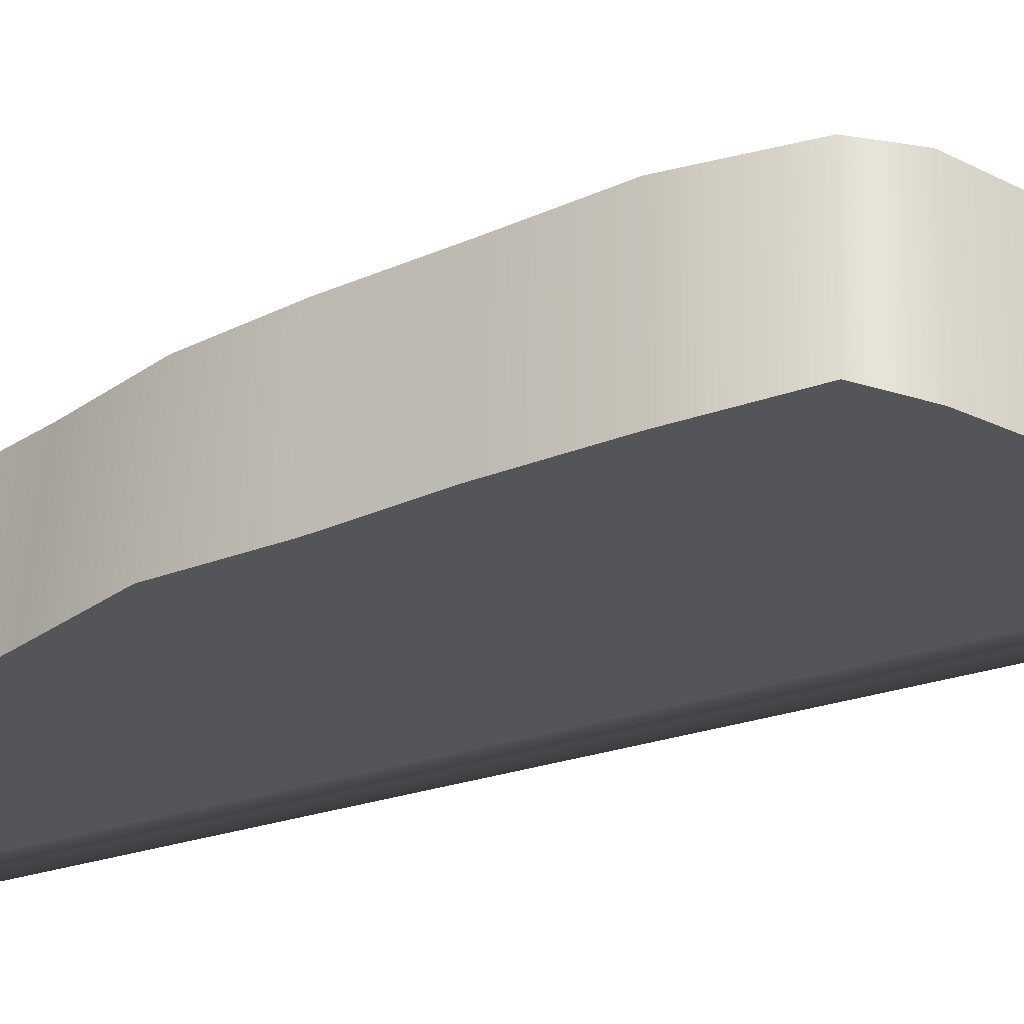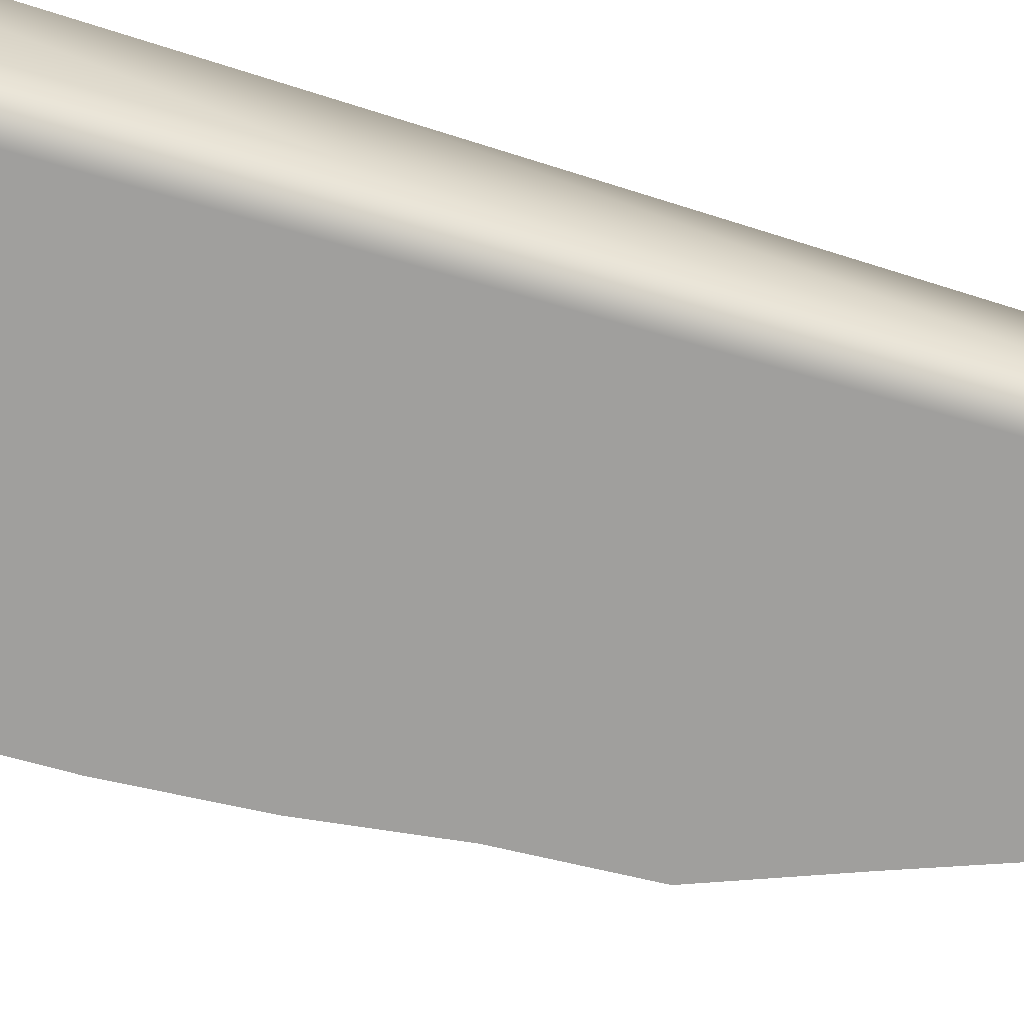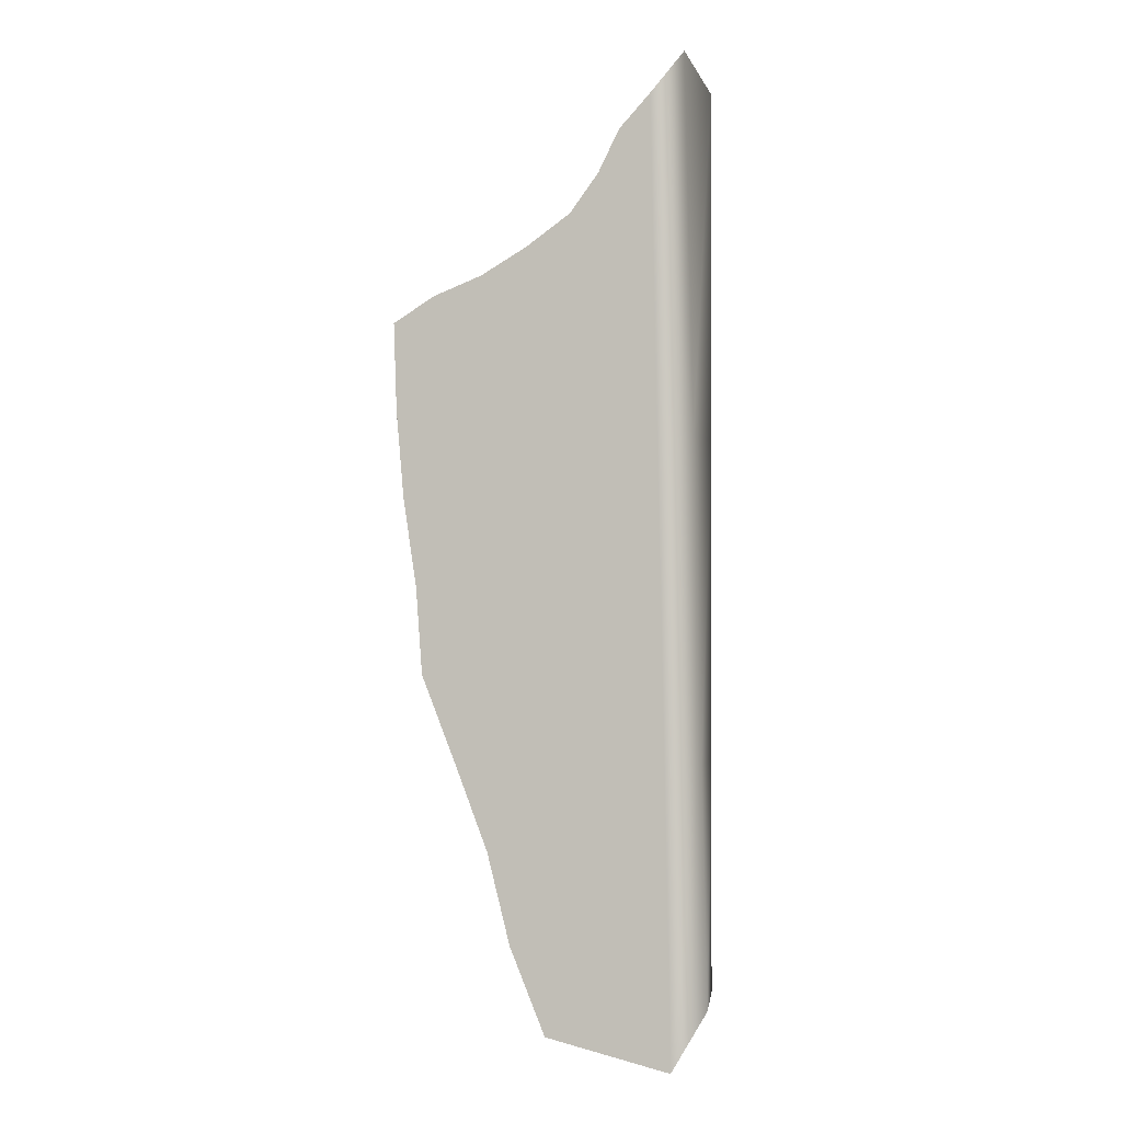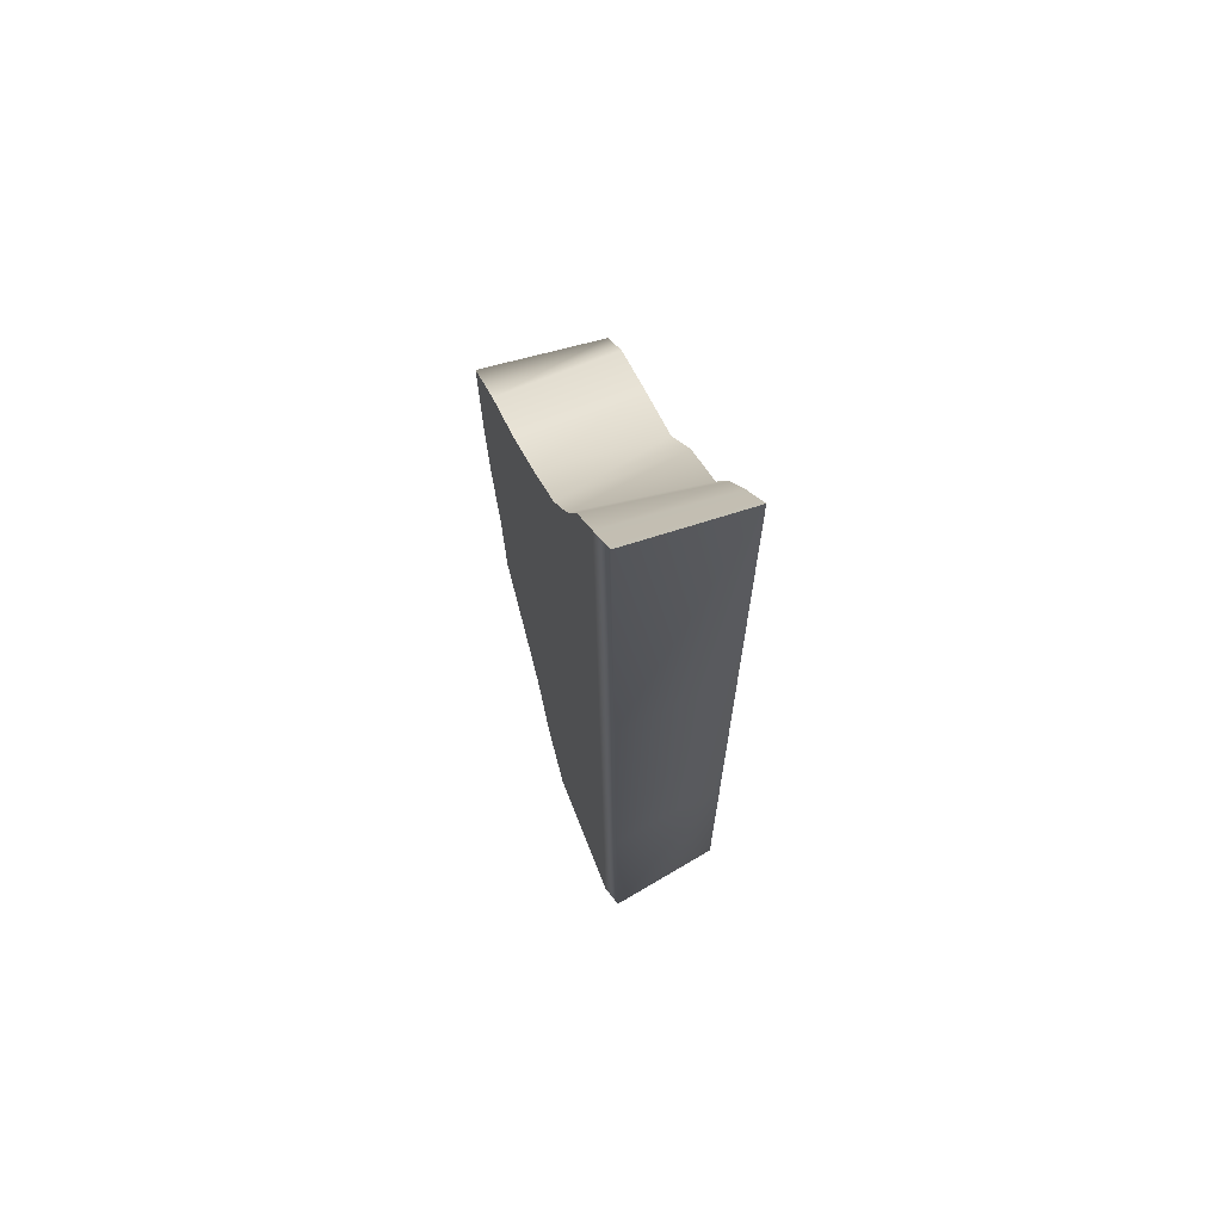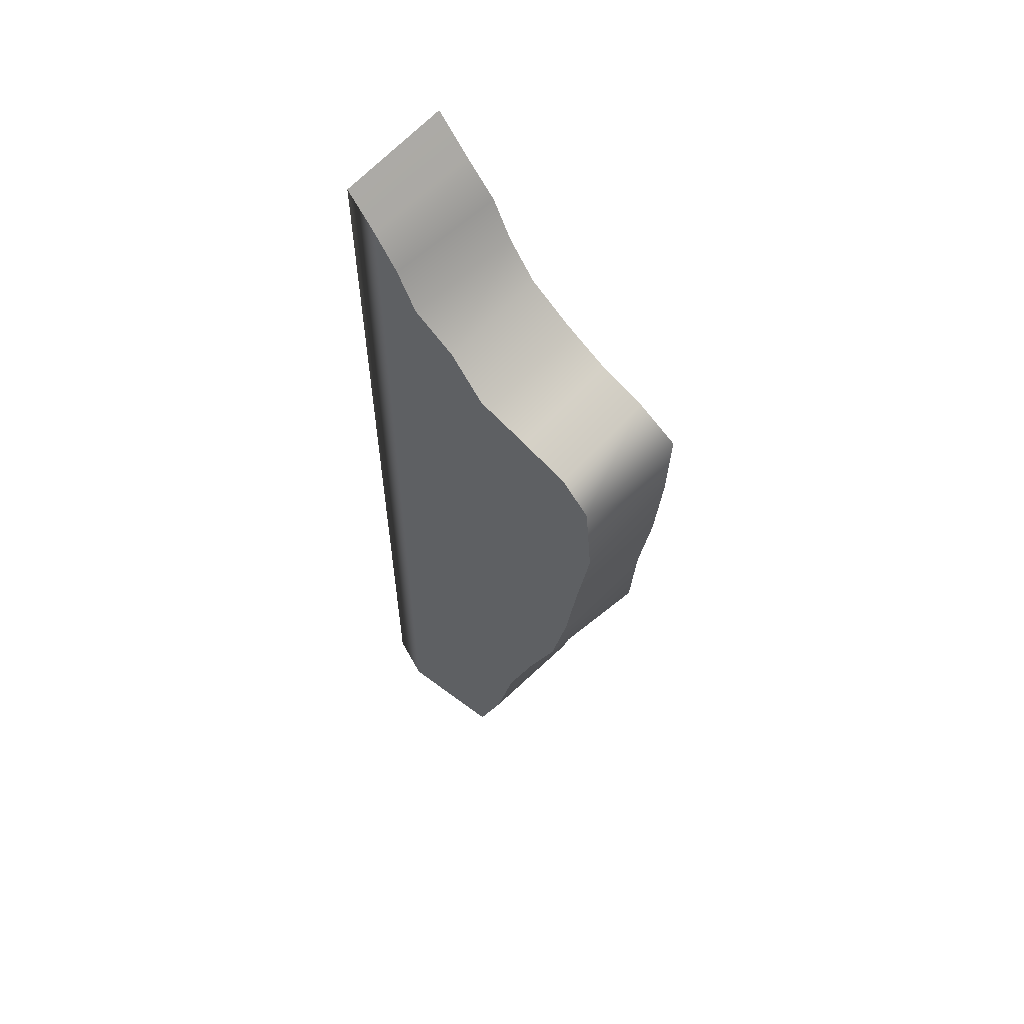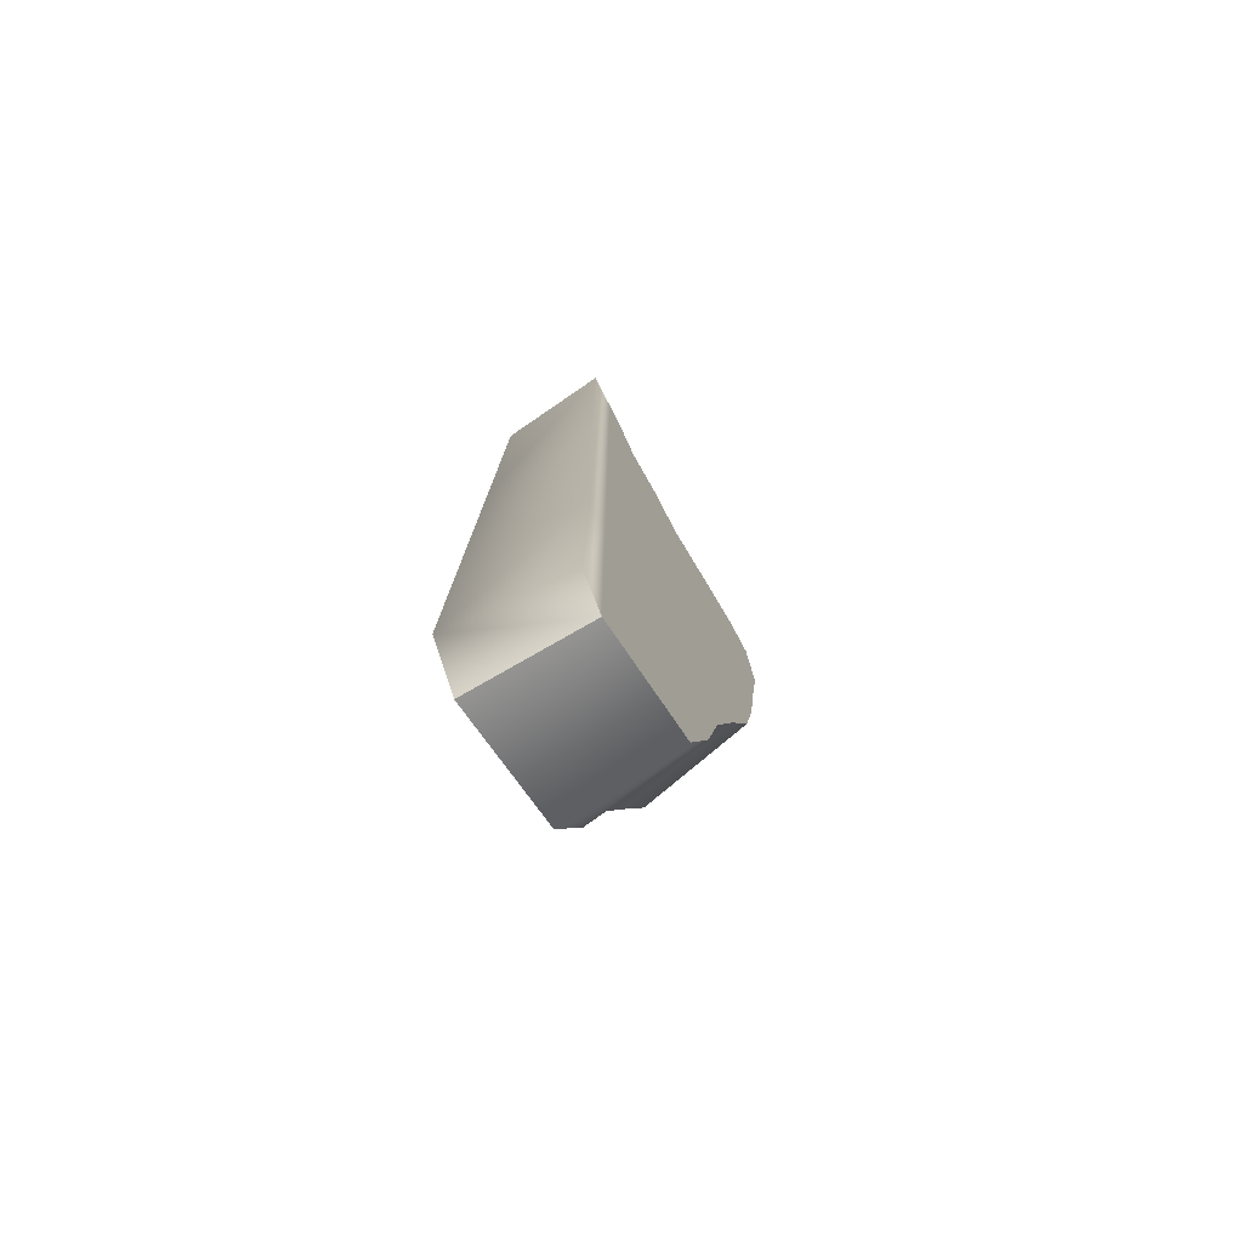
<metadata>
{"format":"obj","ext":"obj","renderer":"f3d","projection":"perspective","resolution":1024,"background":"white","views":[{"elev":-24.1,"azim":119.8,"up":"+Z"},{"elev":-71.3,"azim":-107.4,"up":"+Z"},{"elev":-2.8,"azim":-165.5,"up":"+Y"},{"elev":68.3,"azim":-112.6,"up":"+Y"},{"elev":59.9,"azim":41.4,"up":"+Y"},{"elev":-75.5,"azim":-57.5,"up":"+Y"}]}
</metadata>
<code>
g doorL03_geo
v -0.02031 -0.085 0.01016
v -0.02155 -0.08658 -0.01016
v -0.02783 -0.07598 -0.01016
v -0.02489 -0.07609 0.01016
v -0.02031 -0.085 0.01016
v 0.0002219 -0.08152 -0.01016
v -0.02155 -0.08658 -0.01016
v -0.0001007 -0.08116 0.01016
v 0.006447 -0.0664 -0.01016
v 0.005164 -0.06598 0.01016
v 0.008681 -0.04991 0.01016
v 0.0105 -0.05048 -0.01016
v 0.01401 -0.03411 0.01016
v 0.01644 -0.03507 -0.01016
v 0.01961 -0.01947 0.01016
v 0.02239 -0.0201 -0.01016
v 0.0226 -0.004637 0.01016
v 0.02353 -0.004741 -0.01016
v 0.02471 0.01096 0.01016
v 0.0259 0.0108 -0.01016
v 0.02706 0.02635 0.01016
v 0.02727 0.02633 -0.01016
v 0.02564 0.04112 0.01016
v 0.02783 0.04186 -0.01016
v 0.02039 0.04635 -0.01016
v 0.02035 0.04628 0.01016
v 0.01168 0.04915 0.01016
v 0.01186 0.04954 -0.01016
v 0.003619 0.0542 -0.01016
v 0.002171 0.05188 0.01016
v -0.004192 0.05964 -0.01016
v -0.004136 0.05971 0.01016
v -0.009275 0.06646 -0.01016
v -0.01196 0.06469 0.01016
v -0.01295 0.07384 -0.01016
v -0.01566 0.07208 0.01016
v -0.01836 0.07965 -0.01016
v -0.02004 0.07824 0.01016
v -0.02442 0.08658 -0.01016
v -0.02532 0.08467 0.01016
v -0.02783 -0.07598 -0.01016
v -0.025 -0.03471 0.01016
v -0.02489 -0.07609 0.01016
v -0.02698 -0.03542 -0.01016
v -0.02515 0.02167 0.01016
v -0.0258 0.0207 -0.01016
v -0.02532 0.08467 0.01016
v -0.02442 0.08658 -0.01016
v -0.02698 -0.03542 -0.01016
v -0.02783 -0.07598 -0.01016
v -0.02155 -0.08658 -0.01016
v -0.02055 -0.03479 -0.01016
v 0.0002219 -0.08152 -0.01016
v 0.006447 -0.0664 -0.01016
v 0.0105 -0.05048 -0.01016
v 0.01644 -0.03507 -0.01016
v 0.02239 -0.0201 -0.01016
v -0.0258 0.0207 -0.01016
v -0.0195 0.01989 -0.01016
v 0.02353 -0.004741 -0.01016
v 0.0259 0.0108 -0.01016
v 0.02727 0.02633 -0.01016
v 0.02783 0.04186 -0.01016
v 0.02039 0.04635 -0.01016
v 0.01186 0.04954 -0.01016
v 0.003619 0.0542 -0.01016
v -0.004192 0.05964 -0.01016
v -0.009275 0.06646 -0.01016
v -0.01295 0.07384 -0.01016
v -0.01836 0.07965 -0.01016
v -0.02442 0.08658 -0.01016
v -0.02515 0.02167 0.01016
v -0.02532 0.08467 0.01016
v -0.02004 0.07824 0.01016
v -0.02013 0.02177 0.01016
v -0.01566 0.07208 0.01016
v -0.01196 0.06469 0.01016
v -0.004136 0.05971 0.01016
v 0.002171 0.05188 0.01016
v 0.01168 0.04915 0.01016
v 0.02035 0.04628 0.01016
v 0.02564 0.04112 0.01016
v 0.02706 0.02635 0.01016
v 0.02471 0.01096 0.01016
v 0.0226 -0.004637 0.01016
v -0.025 -0.03471 0.01016
v -0.02023 -0.03447 0.01016
v -0.02489 -0.07609 0.01016
v 0.01961 -0.01947 0.01016
v -0.02031 -0.085 0.01016
v 0.01401 -0.03411 0.01016
v -0.0001007 -0.08116 0.01016
v 0.008681 -0.04991 0.01016
v 0.005164 -0.06598 0.01016
g doorL03_geo_0
f 3 2 1
f 4 3 1
f 7 6 5
f 6 8 5
f 6 9 8
f 9 10 8
f 11 10 9
f 12 11 9
f 13 11 12
f 14 13 12
f 15 13 14
f 16 15 14
f 17 15 16
f 18 17 16
f 19 17 18
f 20 19 18
f 21 19 20
f 22 21 20
f 21 22 23
f 22 24 23
f 24 25 23
f 25 26 23
f 27 26 25
f 28 27 25
f 27 28 29
f 30 27 29
f 29 31 30
f 31 32 30
f 32 31 33
f 34 32 33
f 33 35 34
f 35 36 34
f 35 37 36
f 37 38 36
f 37 39 38
f 39 40 38
f 43 42 41
f 42 44 41
f 42 45 44
f 45 46 44
f 45 47 46
f 47 48 46
f 51 50 49
f 52 51 49
f 53 51 52
f 54 53 52
f 55 54 52
f 56 55 52
f 57 56 52
f 52 49 58
f 57 52 59
f 59 52 58
f 60 57 59
f 61 60 59
f 62 61 59
f 63 62 59
f 64 63 59
f 65 64 59
f 66 65 59
f 67 66 59
f 67 59 68
f 59 69 68
f 59 70 69
f 59 58 70
f 58 71 70
f 74 73 72
f 75 74 72
f 76 74 75
f 77 76 75
f 77 75 78
f 75 79 78
f 75 80 79
f 75 81 80
f 75 82 81
f 75 83 82
f 75 84 83
f 75 85 84
f 75 72 86
f 87 75 86
f 87 86 88
f 75 89 85
f 75 87 89
f 90 87 88
f 87 91 89
f 87 90 92
f 87 93 91
f 87 92 94
f 87 94 93

</code>
